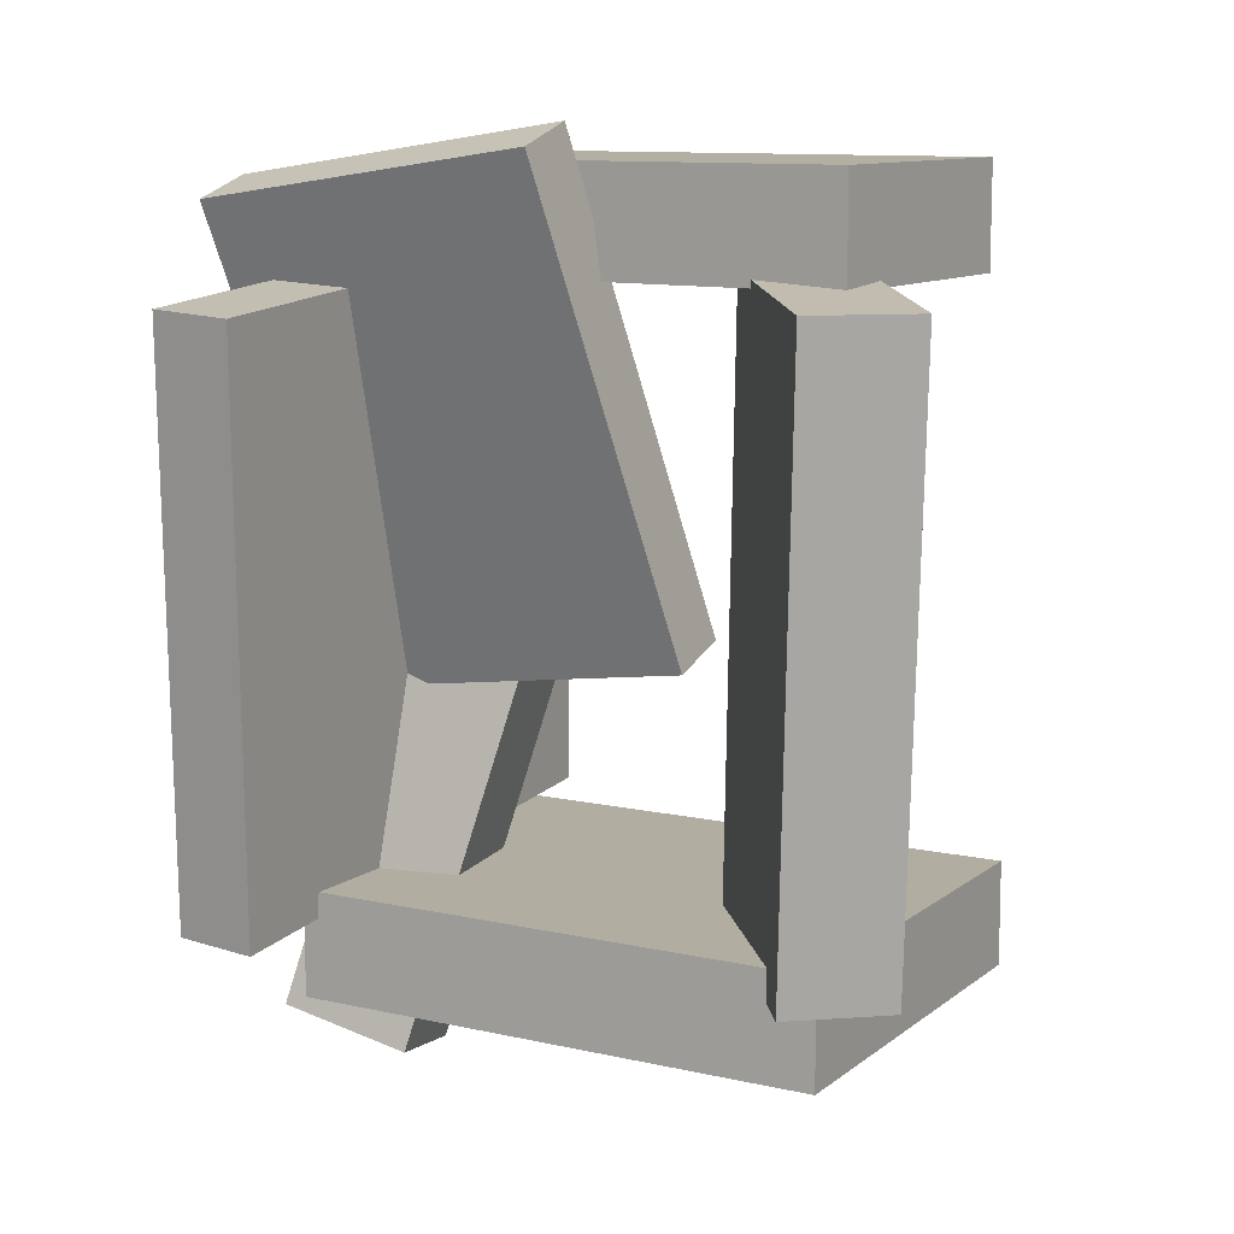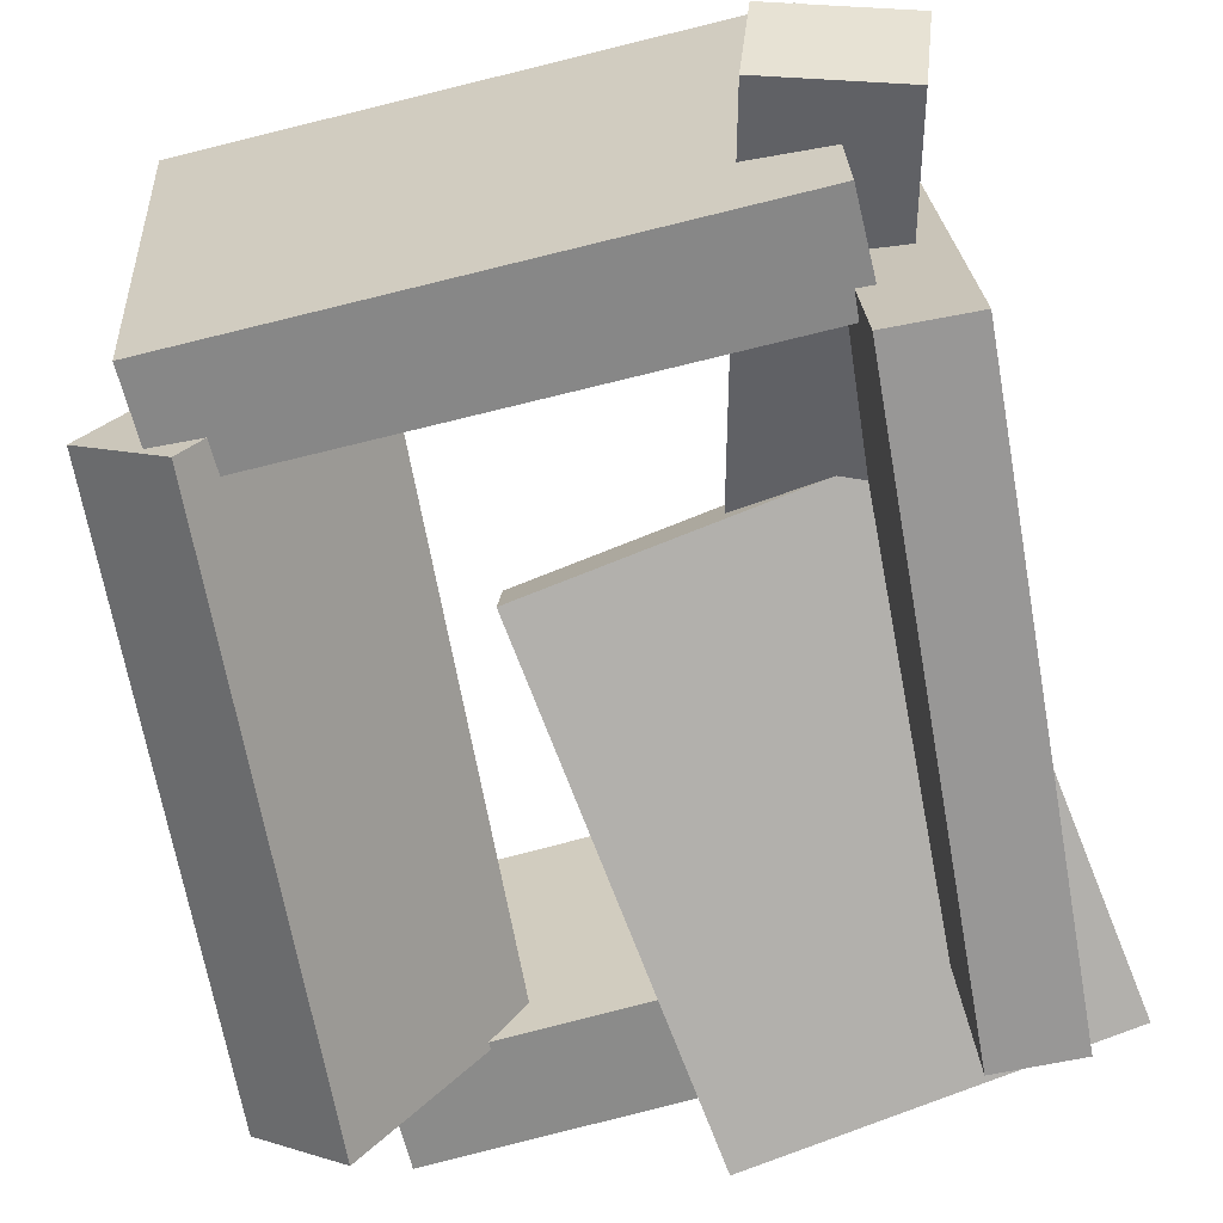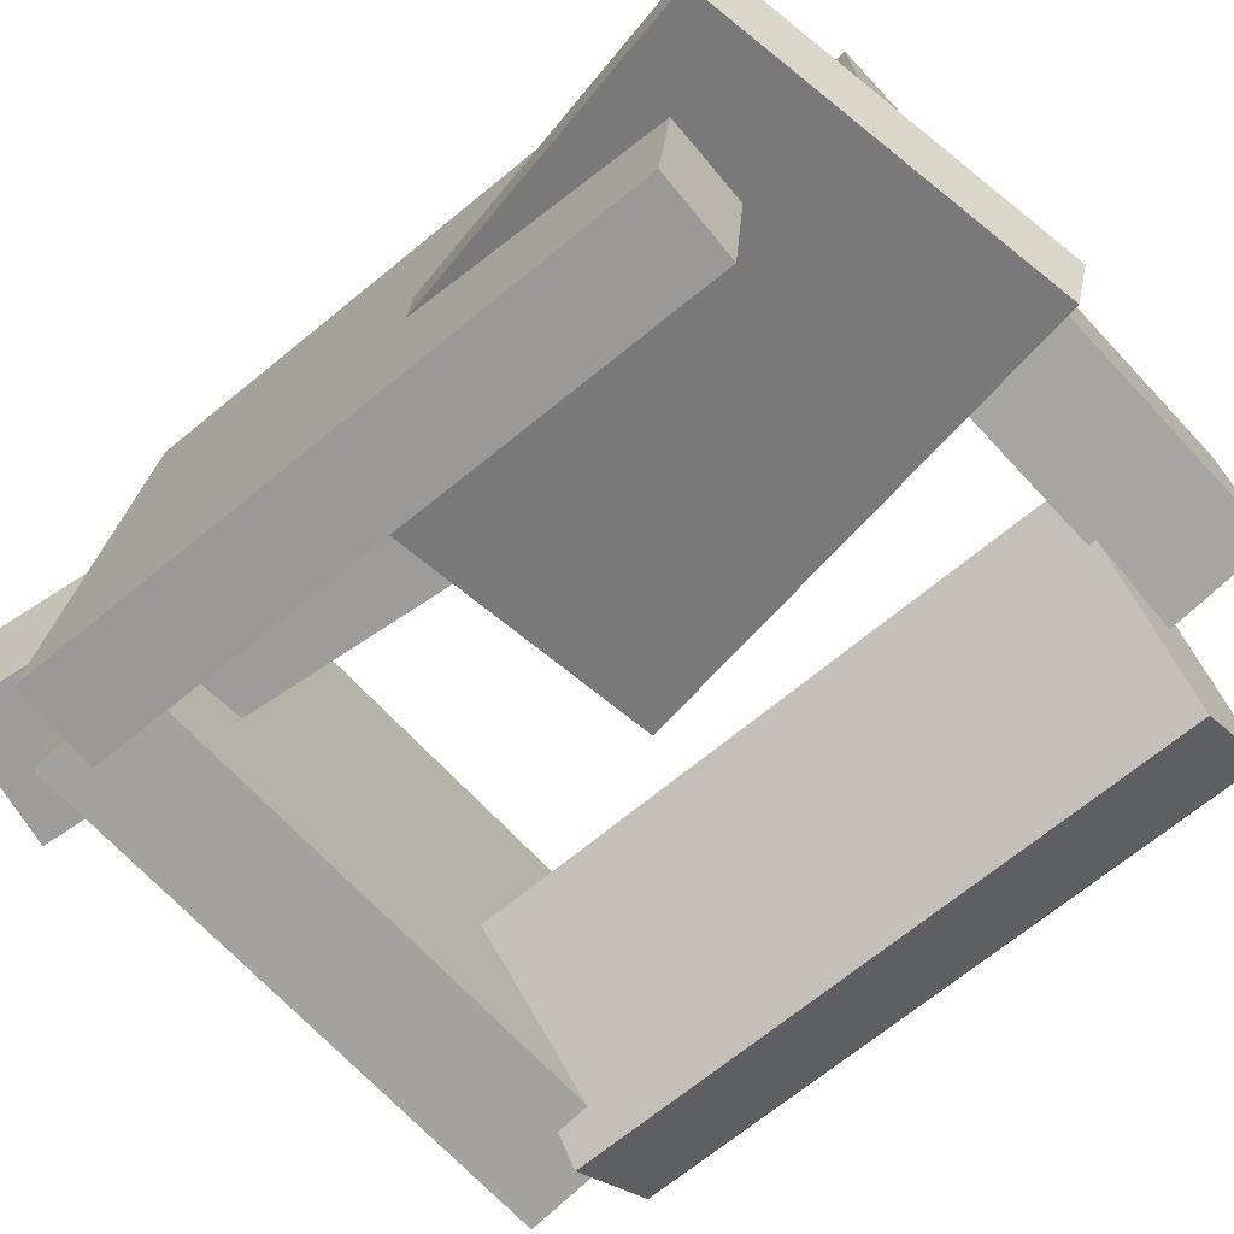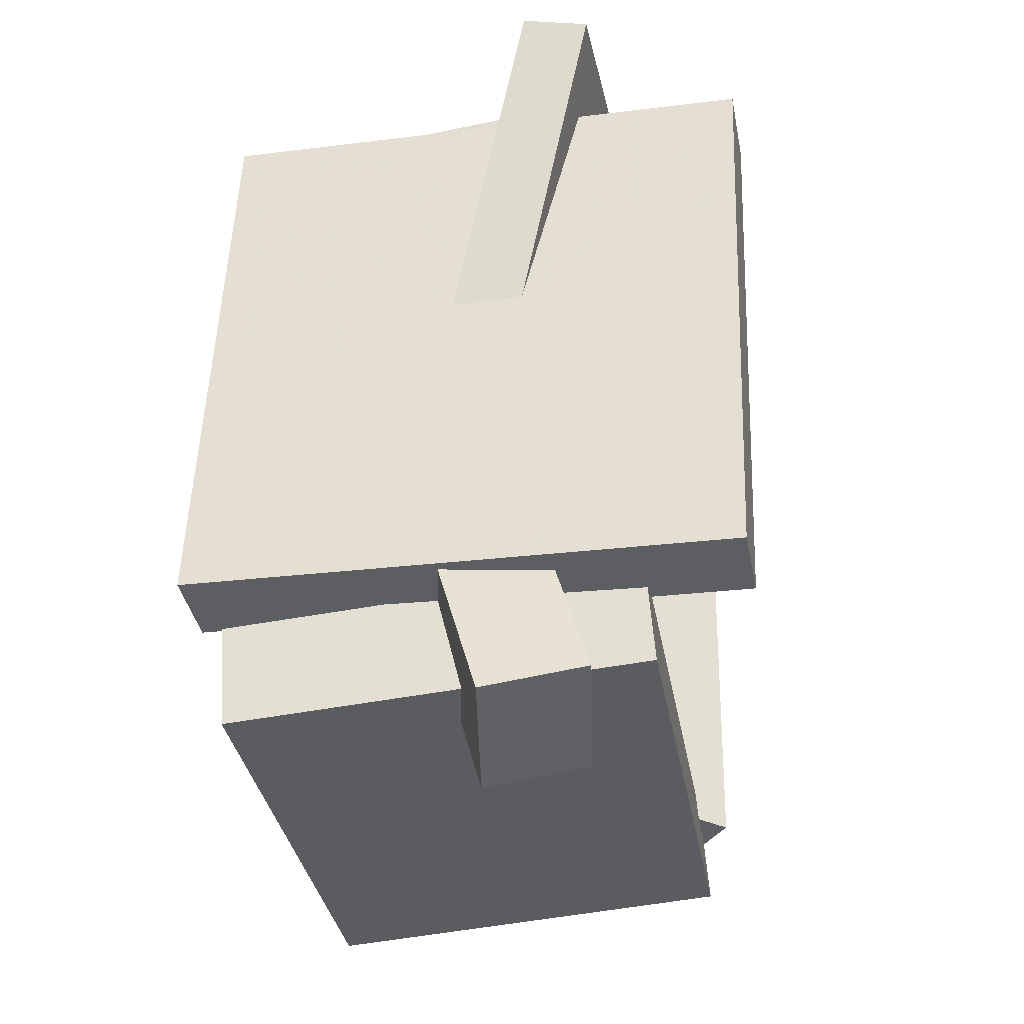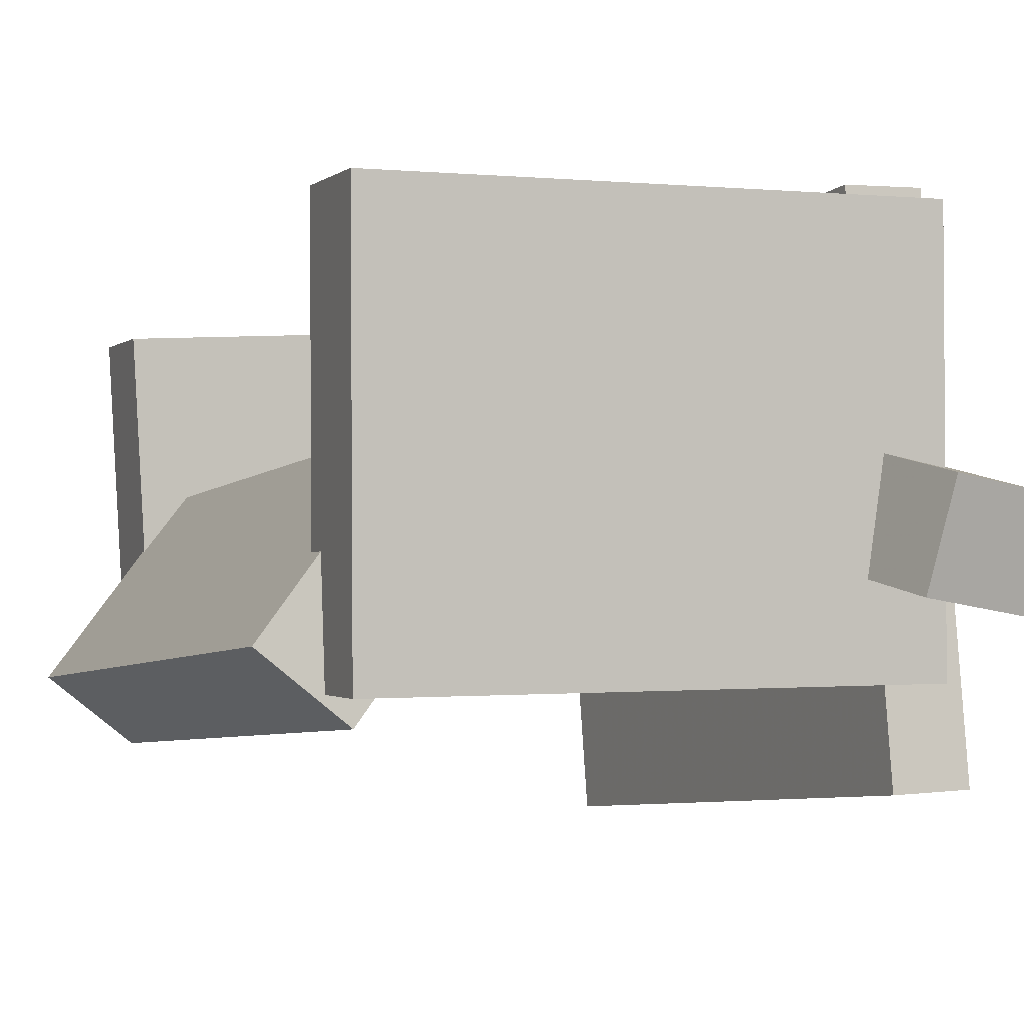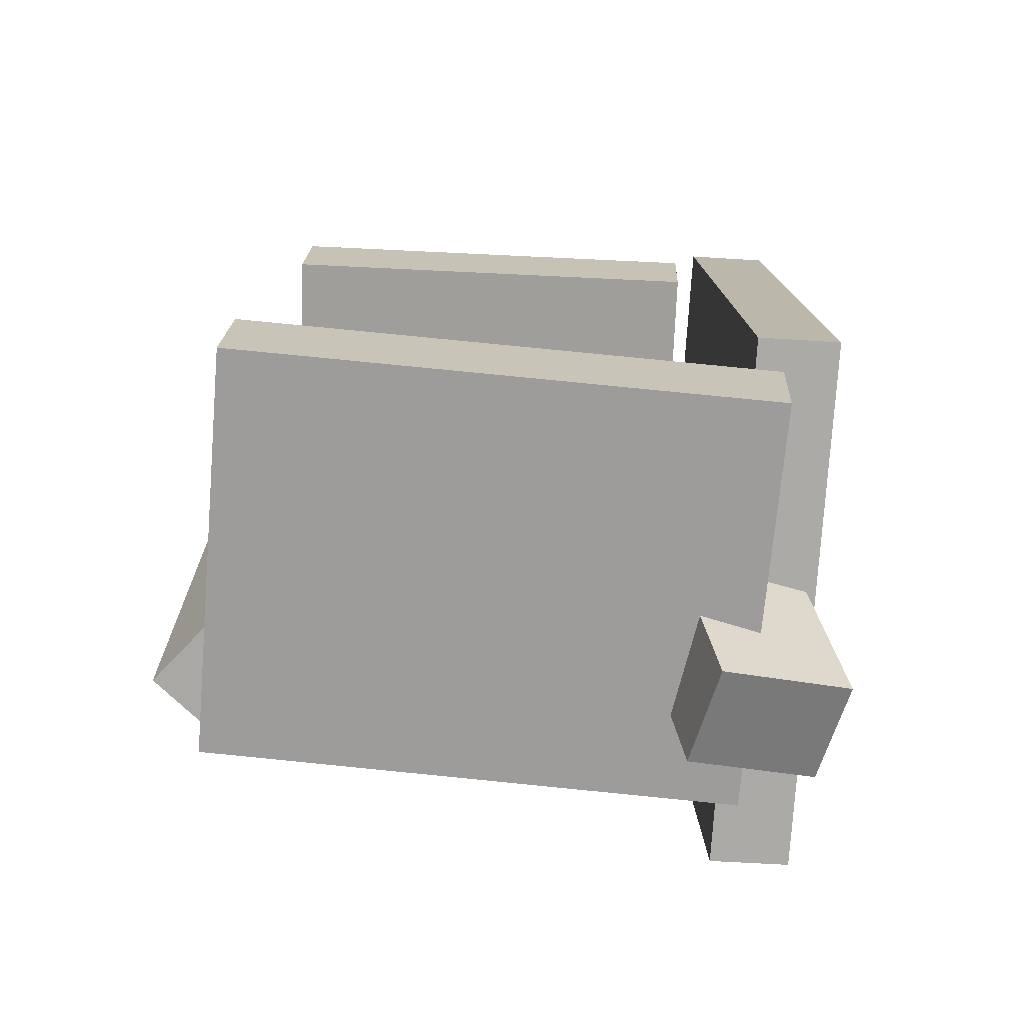
<metadata>
{"format":"obj","ext":"obj","renderer":"f3d","projection":"perspective","resolution":1024,"background":"white","views":[{"elev":14.9,"azim":27.9,"up":"+Z"},{"elev":-65.5,"azim":-168.6,"up":"+Y"},{"elev":-68.3,"azim":-48.8,"up":"+Y"},{"elev":-36.2,"azim":-82.3,"up":"+Z"},{"elev":-5.2,"azim":155.9,"up":"+Y"},{"elev":-74.1,"azim":173.0,"up":"+Z"}]}
</metadata>
<code>
v -0.2857 -0.1704 -0.261
v -0.2729 -0.1879 0.2502
v -0.2586 0.3035 -0.2455
v -0.2459 0.286 0.2658
v -0.2151 -0.1744 -0.2629
v -0.2024 -0.1919 0.2484
v -0.188 0.2995 -0.2473
v -0.1753 0.282 0.2639
f 1.0 7.0 5.0
f 1.0 3.0 7.0
f 1.0 4.0 3.0
f 1.0 2.0 4.0
f 3.0 8.0 7.0
f 3.0 4.0 8.0
f 5.0 7.0 8.0
f 5.0 8.0 6.0
f 1.0 5.0 6.0
f 1.0 6.0 2.0
f 2.0 6.0 8.0
f 2.0 8.0 4.0
v -0.161 0.2557 0.2459
v -0.1809 0.01504 0.259
v -0.1638 0.2609 0.3365
v -0.1838 0.02021 0.3496
v 0.2372 0.2235 0.2603
v 0.2173 -0.01716 0.2734
v 0.2343 0.2287 0.351
v 0.2144 -0.012 0.3641
f 9.0 15.0 13.0
f 9.0 11.0 15.0
f 9.0 12.0 11.0
f 9.0 10.0 12.0
f 11.0 16.0 15.0
f 11.0 12.0 16.0
f 13.0 15.0 16.0
f 13.0 16.0 14.0
f 9.0 13.0 14.0
f 9.0 14.0 10.0
f 10.0 14.0 16.0
f 10.0 16.0 12.0
v -0.2761 -0.04282 -0.3645
v -0.1867 0.07743 0.06977
v -0.2902 0.04607 -0.3862
v -0.2009 0.1663 0.04807
v -0.1644 -0.03142 -0.3907
v -0.07504 0.08883 0.04364
v -0.1785 0.05748 -0.4124
v -0.08919 0.1777 0.02194
f 17.0 23.0 21.0
f 17.0 19.0 23.0
f 17.0 20.0 19.0
f 17.0 18.0 20.0
f 19.0 24.0 23.0
f 19.0 20.0 24.0
f 21.0 23.0 24.0
f 21.0 24.0 22.0
f 17.0 21.0 22.0
f 17.0 22.0 18.0
f 18.0 22.0 24.0
f 18.0 24.0 20.0
v 0.09807 0.03583 -0.2442
v 0.1089 0.02793 0.2783
v 0.1737 0.09271 -0.2449
v 0.1846 0.08481 0.2775
v 0.2195 -0.1256 -0.2492
v 0.2303 -0.1335 0.2733
v 0.2951 -0.0687 -0.2499
v 0.3059 -0.0766 0.2726
f 25.0 31.0 29.0
f 25.0 27.0 31.0
f 25.0 28.0 27.0
f 25.0 26.0 28.0
f 27.0 32.0 31.0
f 27.0 28.0 32.0
f 29.0 31.0 32.0
f 29.0 32.0 30.0
f 25.0 29.0 30.0
f 25.0 30.0 26.0
f 26.0 30.0 32.0
f 26.0 32.0 28.0
v 0.2433 -0.1057 -0.3105
v -0.2212 -0.09073 -0.3292
v 0.2559 0.2545 -0.3343
v -0.2086 0.2695 -0.353
v 0.2398 -0.09955 -0.219
v -0.2247 -0.08456 -0.2377
v 0.2524 0.2607 -0.2429
v -0.2121 0.2757 -0.2615
f 33.0 39.0 37.0
f 33.0 35.0 39.0
f 33.0 36.0 35.0
f 33.0 34.0 36.0
f 35.0 40.0 39.0
f 35.0 36.0 40.0
f 37.0 39.0 40.0
f 37.0 40.0 38.0
f 33.0 37.0 38.0
f 33.0 38.0 34.0
f 34.0 38.0 40.0
f 34.0 40.0 36.0
v -0.2419 0.04394 -0.09962
v -0.3227 -0.05722 0.3172
v -0.2412 0.1031 -0.08512
v -0.322 0.001936 0.3317
v 0.06507 0.02678 -0.04431
v -0.01567 -0.07438 0.3725
v 0.06576 0.08593 -0.02982
v -0.01497 -0.01523 0.387
f 41.0 47.0 45.0
f 41.0 43.0 47.0
f 41.0 44.0 43.0
f 41.0 42.0 44.0
f 43.0 48.0 47.0
f 43.0 44.0 48.0
f 45.0 47.0 48.0
f 45.0 48.0 46.0
f 41.0 45.0 46.0
f 41.0 46.0 42.0
f 42.0 46.0 48.0
f 42.0 48.0 44.0

</code>
